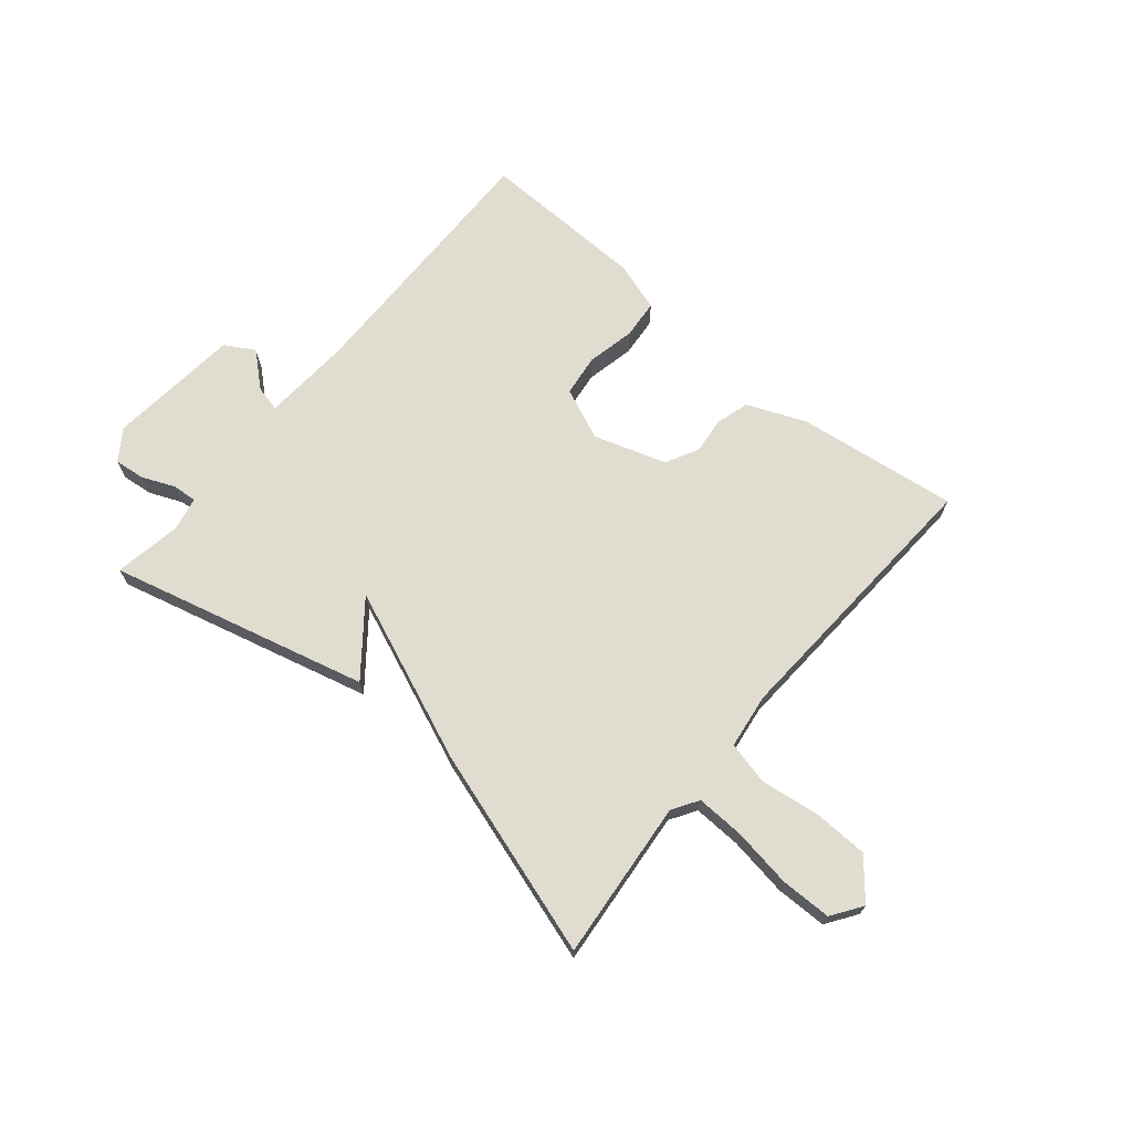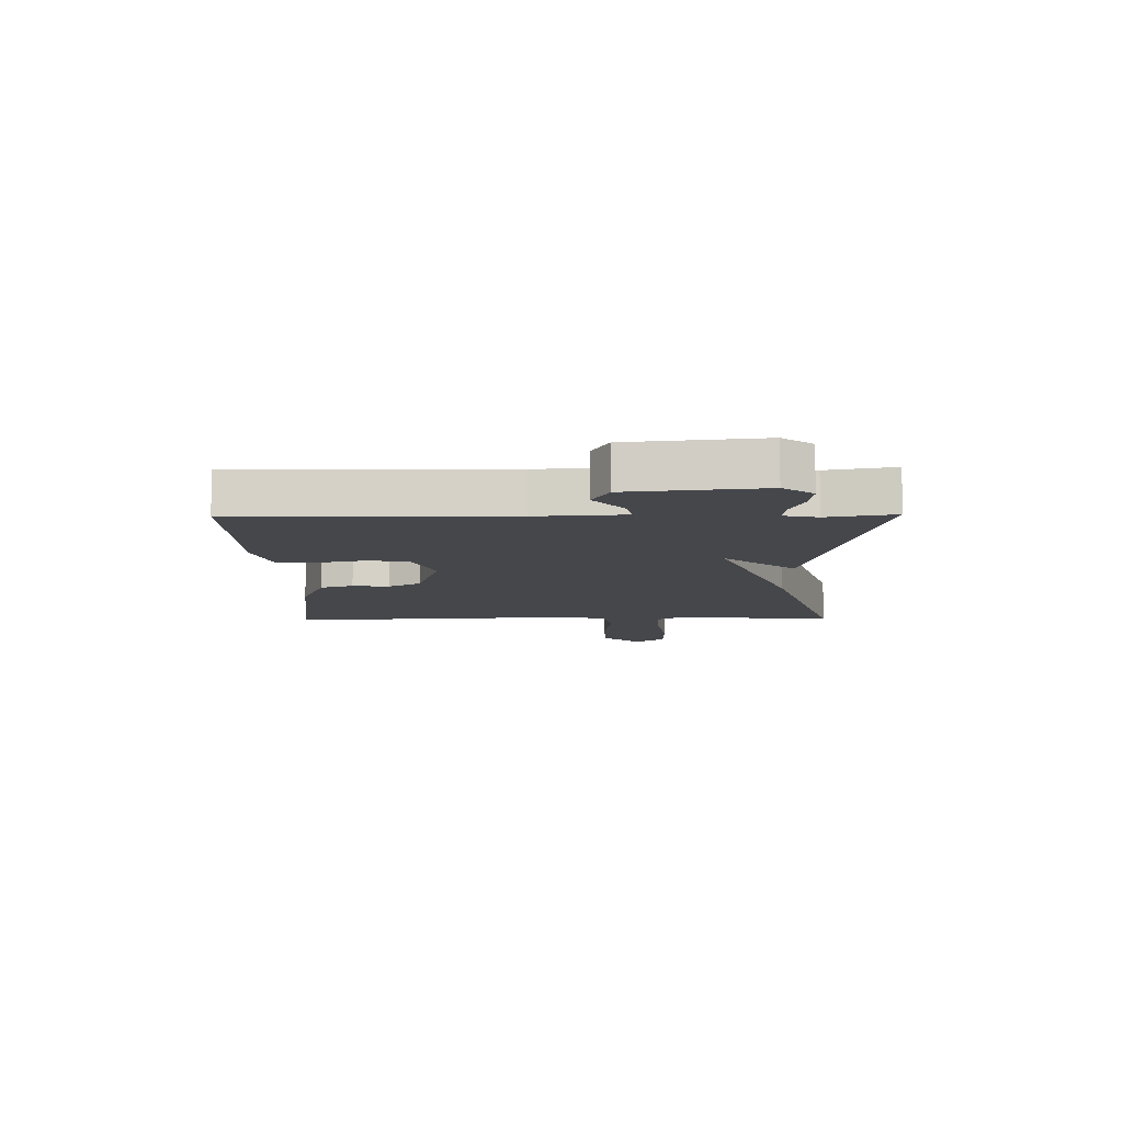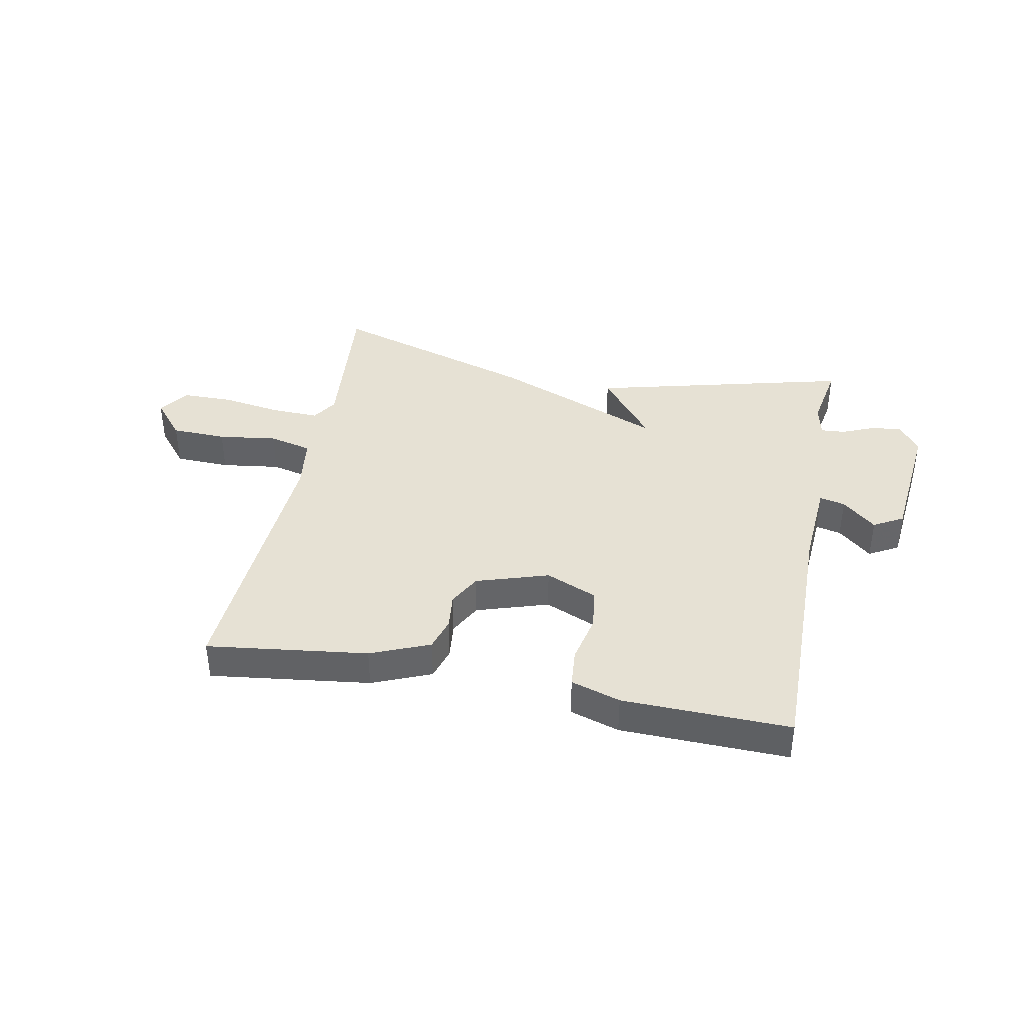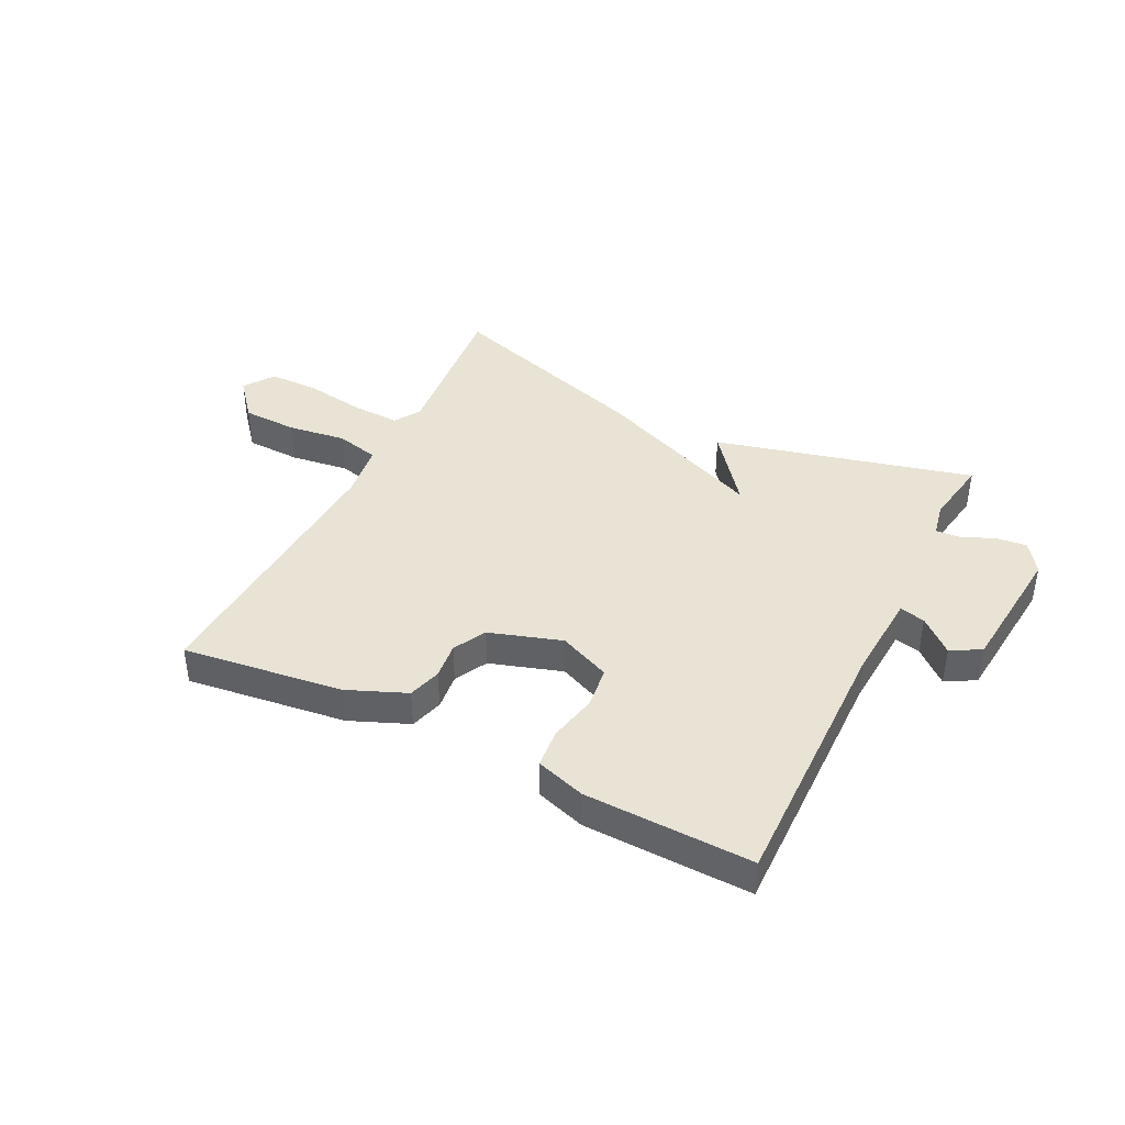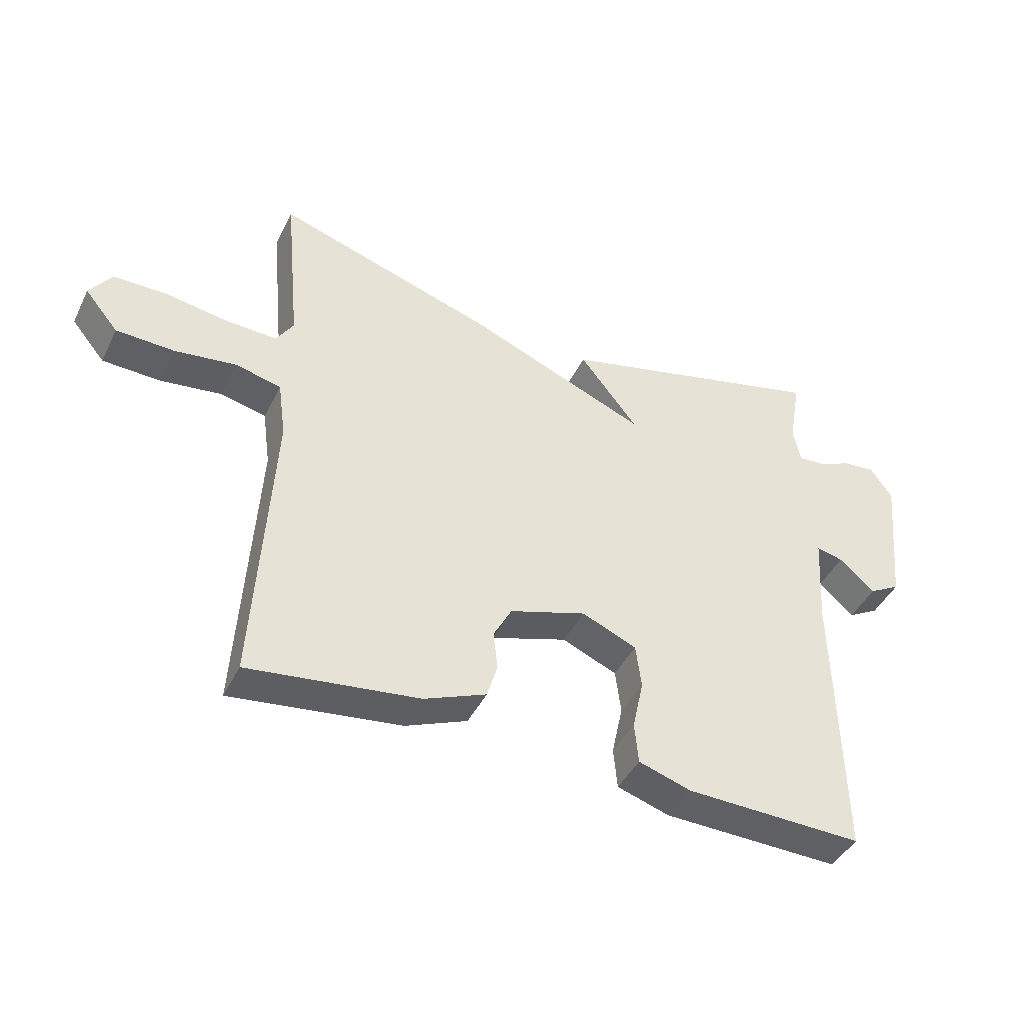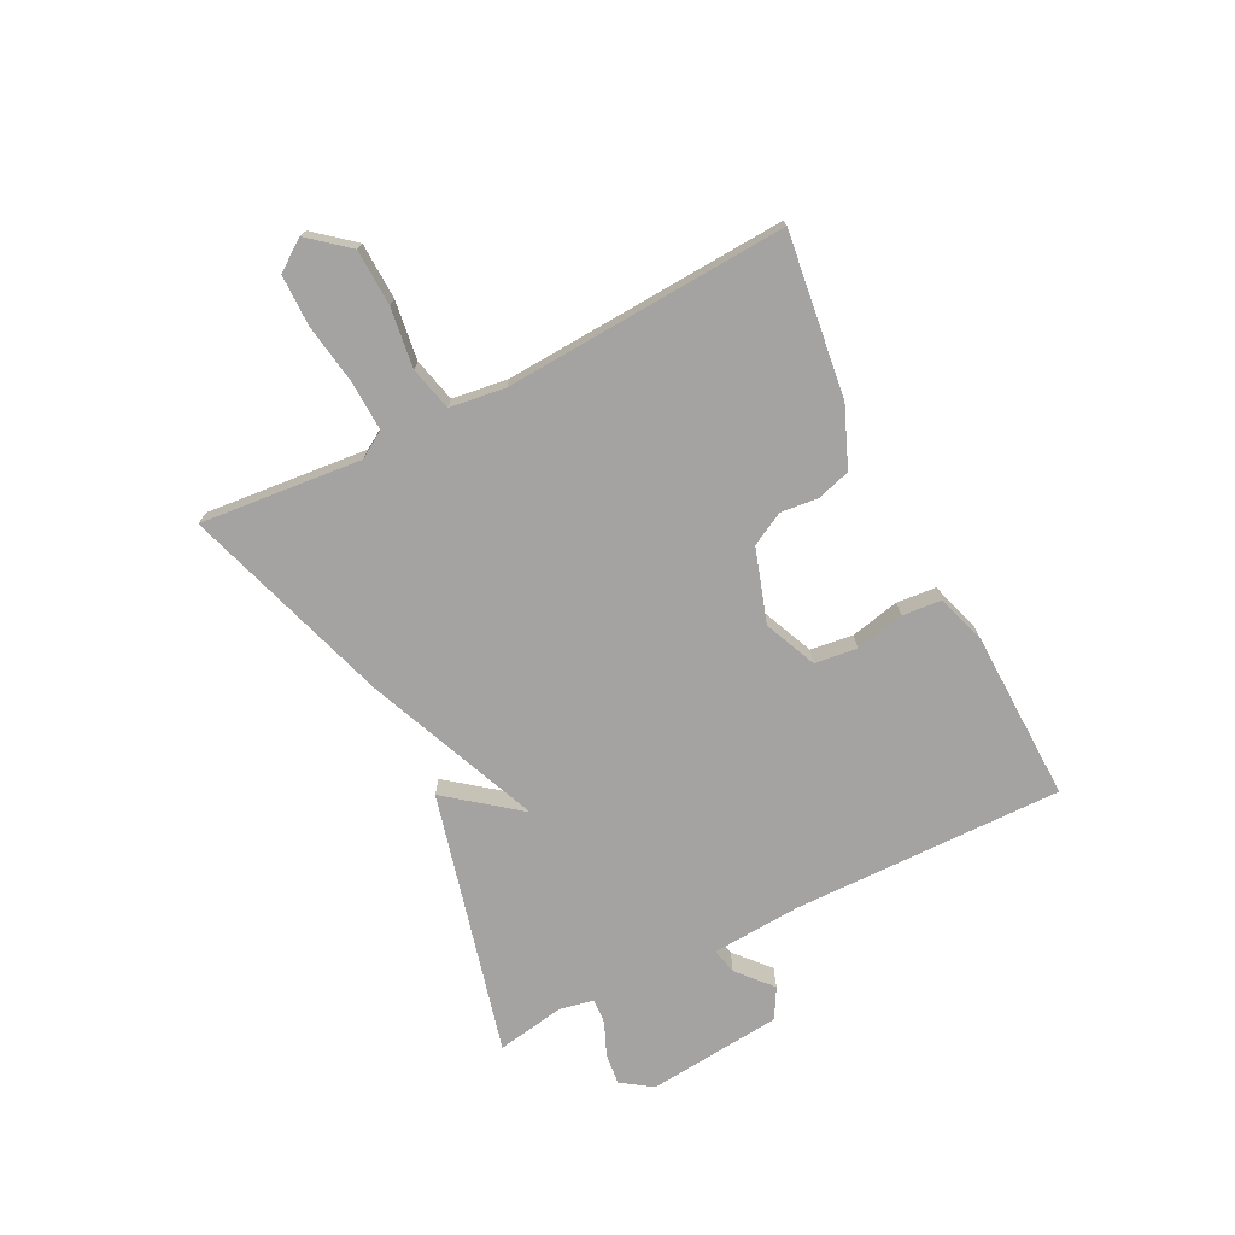
<metadata>
{"format":"obj","ext":"obj","renderer":"f3d","projection":"perspective","resolution":1024,"background":"white","views":[{"elev":69.5,"azim":39.9,"up":"+Y"},{"elev":-10.3,"azim":-89.2,"up":"+Y"},{"elev":39.0,"azim":-168.9,"up":"+Y"},{"elev":41.3,"azim":-153.5,"up":"+Y"},{"elev":-43.4,"azim":155.1,"up":"+Z"},{"elev":-73.1,"azim":116.9,"up":"+Y"}]}
</metadata>
<code>
v -0.5 0.07 0.5
v -0.056 0.07 0.387
v -0.151 0.07 0.266
v 0.144 0.07 0.387
v 0.5 0.07 0.5
v 0.474 0.07 0.226
v 0.502 0.07 0.181
v 0.585 0.07 0.184
v 0.688 0.07 0.2
v 0.775 0.07 0.199
v 0.811 0.07 0.147
v 0.756 0.07 0.081
v 0.661 0.07 0.078
v 0.56 0.07 0.092
v 0.486 0.07 0.074
v 0.473 0.07 -0.02
v 0.5 0.07 -0.5
v 0.224 0.07 -0.464
v 0.123 0.07 -0.422
v 0.106 0.07 -0.365
v 0.113 0.07 -0.302
v 0.083 0.07 -0.246
v -0.041 0.07 -0.206
v -0.13 0.07 -0.244
v -0.139 0.07 -0.316
v -0.121 0.07 -0.399
v -0.127 0.07 -0.466
v -0.212 0.07 -0.493
v -0.5 0.07 -0.5
v -0.493 0.07 -0.042
v -0.503 0.07 0.11
v -0.547 0.07 0.1
v -0.605 0.07 0.049
v -0.656 0.07 0.078
v -0.679 0.07 0.307
v -0.643 0.07 0.359
v -0.59 0.07 0.353
v -0.534 0.07 0.329
v -0.492 0.07 0.326
v -0.48 0.07 0.384
v -0.5 0 0.5
v -0.056 0 0.387
v -0.151 0 0.266
v 0.144 0 0.387
v 0.5 0 0.5
v 0.474 0 0.226
v 0.502 0 0.181
v 0.585 0 0.184
v 0.688 0 0.2
v 0.775 0 0.199
v 0.811 0 0.147
v 0.756 0 0.081
v 0.661 0 0.078
v 0.56 0 0.092
v 0.486 0 0.074
v 0.473 0 -0.02
v 0.5 0 -0.5
v 0.224 0 -0.464
v 0.123 0 -0.422
v 0.106 0 -0.365
v 0.113 0 -0.302
v 0.083 0 -0.246
v -0.041 0 -0.206
v -0.13 0 -0.244
v -0.139 0 -0.316
v -0.121 0 -0.399
v -0.127 0 -0.466
v -0.212 0 -0.493
v -0.5 0 -0.5
v -0.493 0 -0.042
v -0.503 0 0.11
v -0.547 0 0.1
v -0.605 0 0.049
v -0.656 0 0.078
v -0.679 0 0.307
v -0.643 0 0.359
v -0.59 0 0.353
v -0.534 0 0.329
v -0.492 0 0.326
v -0.48 0 0.384
f 36 37 38
f 35 36 38
f 34 35 38
f 33 34 38
f 32 33 38
f 31 32 38 39
f 30 31 39 40
f 29 30 40
f 28 29 40
f 27 28 40
f 26 27 40
f 25 26 40
f 19 20 21
f 18 19 21
f 17 18 21
f 16 17 21
f 15 16 21 22
f 12 13 14
f 11 12 14
f 10 11 14
f 9 10 14
f 8 9 14
f 7 8 14 15
f 15 22 23
f 7 15 23
f 6 7 23
f 6 23 24
f 5 6 24
f 4 5 24
f 3 4 24
f 25 40 1
f 24 25 1
f 3 24 1
f 1 2 3
f 78 77 76
f 78 76 75
f 78 75 74
f 78 74 73
f 78 73 72
f 79 78 72 71
f 80 79 71 70
f 80 70 69
f 80 69 68
f 80 68 67
f 80 67 66
f 80 66 65
f 61 60 59
f 61 59 58
f 61 58 57
f 61 57 56
f 62 61 56 55
f 54 53 52
f 54 52 51
f 54 51 50
f 54 50 49
f 54 49 48
f 55 54 48 47
f 63 62 55
f 63 55 47
f 63 47 46
f 64 63 46
f 64 46 45
f 64 45 44
f 64 44 43
f 41 80 65
f 41 65 64
f 41 64 43
f 43 42 41
f 1 41 42 2
f 2 42 43 3
f 3 43 44 4
f 4 44 45 5
f 5 45 46 6
f 6 46 47 7
f 7 47 48 8
f 8 48 49 9
f 9 49 50 10
f 10 50 51 11
f 11 51 52 12
f 12 52 53 13
f 13 53 54 14
f 14 54 55 15
f 15 55 56 16
f 16 56 57 17
f 17 57 58 18
f 18 58 59 19
f 19 59 60 20
f 20 60 61 21
f 21 61 62 22
f 22 62 63 23
f 23 63 64 24
f 24 64 65 25
f 25 65 66 26
f 26 66 67 27
f 27 67 68 28
f 28 68 69 29
f 29 69 70 30
f 30 70 71 31
f 31 71 72 32
f 32 72 73 33
f 33 73 74 34
f 34 74 75 35
f 35 75 76 36
f 36 76 77 37
f 37 77 78 38
f 38 78 79 39
f 39 79 80 40
f 40 80 41 1

</code>
